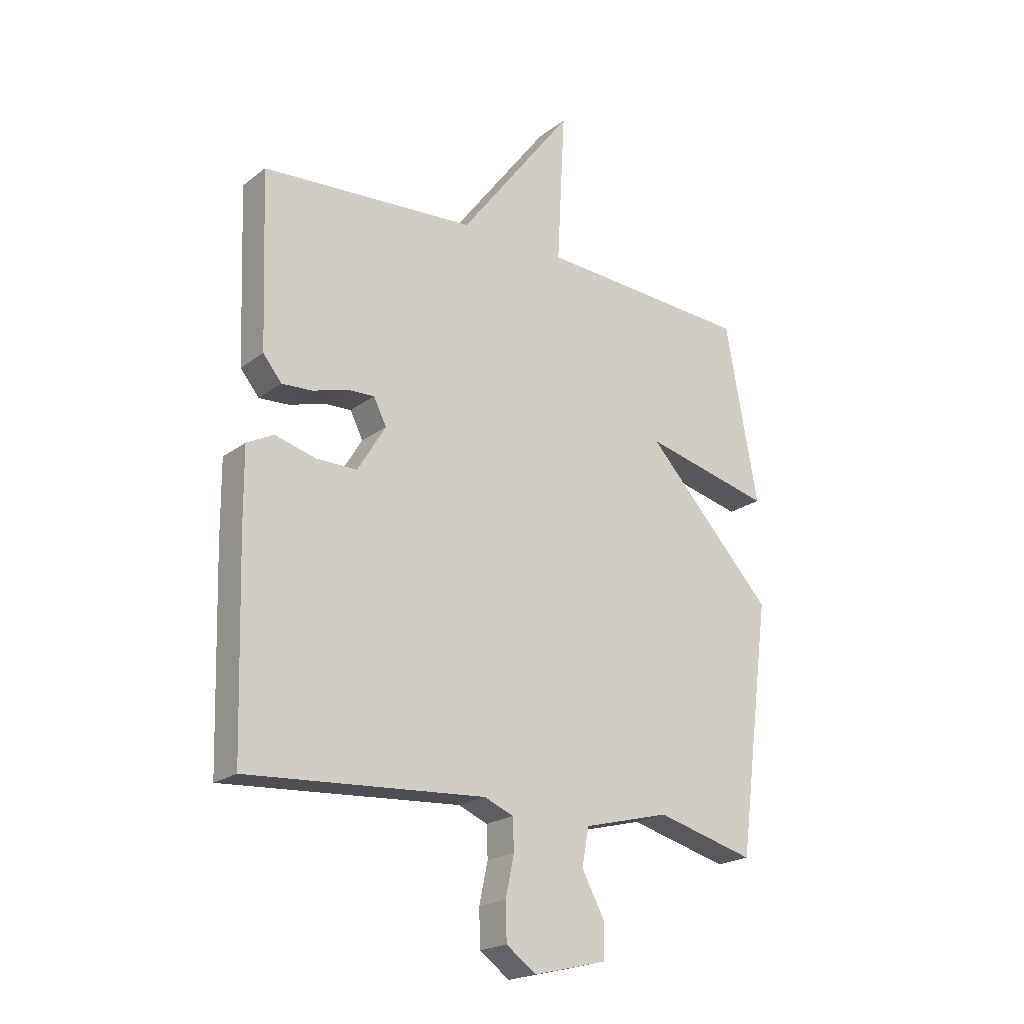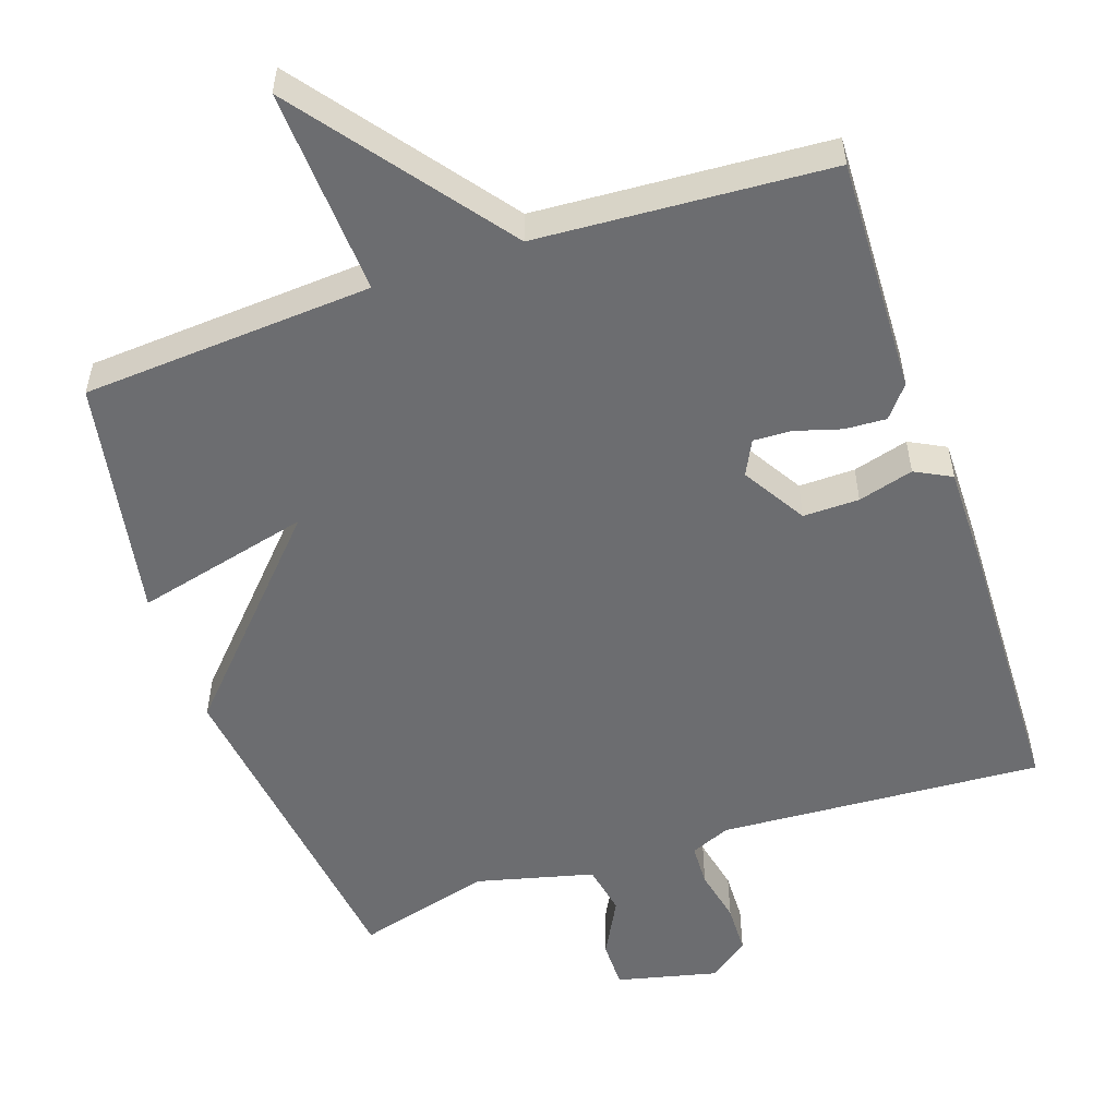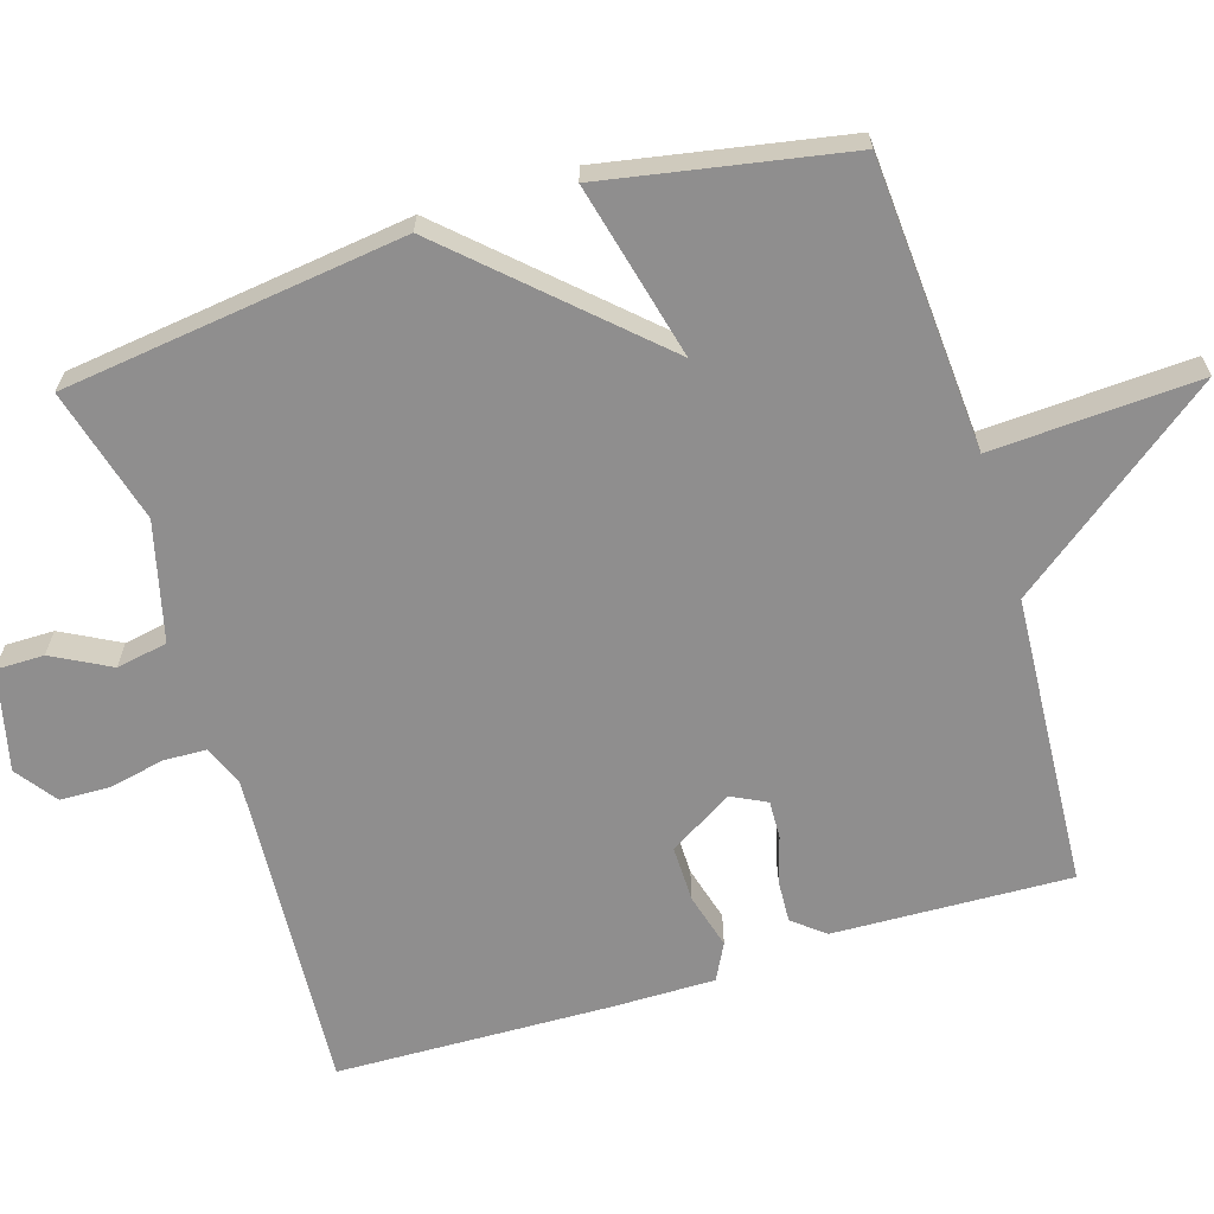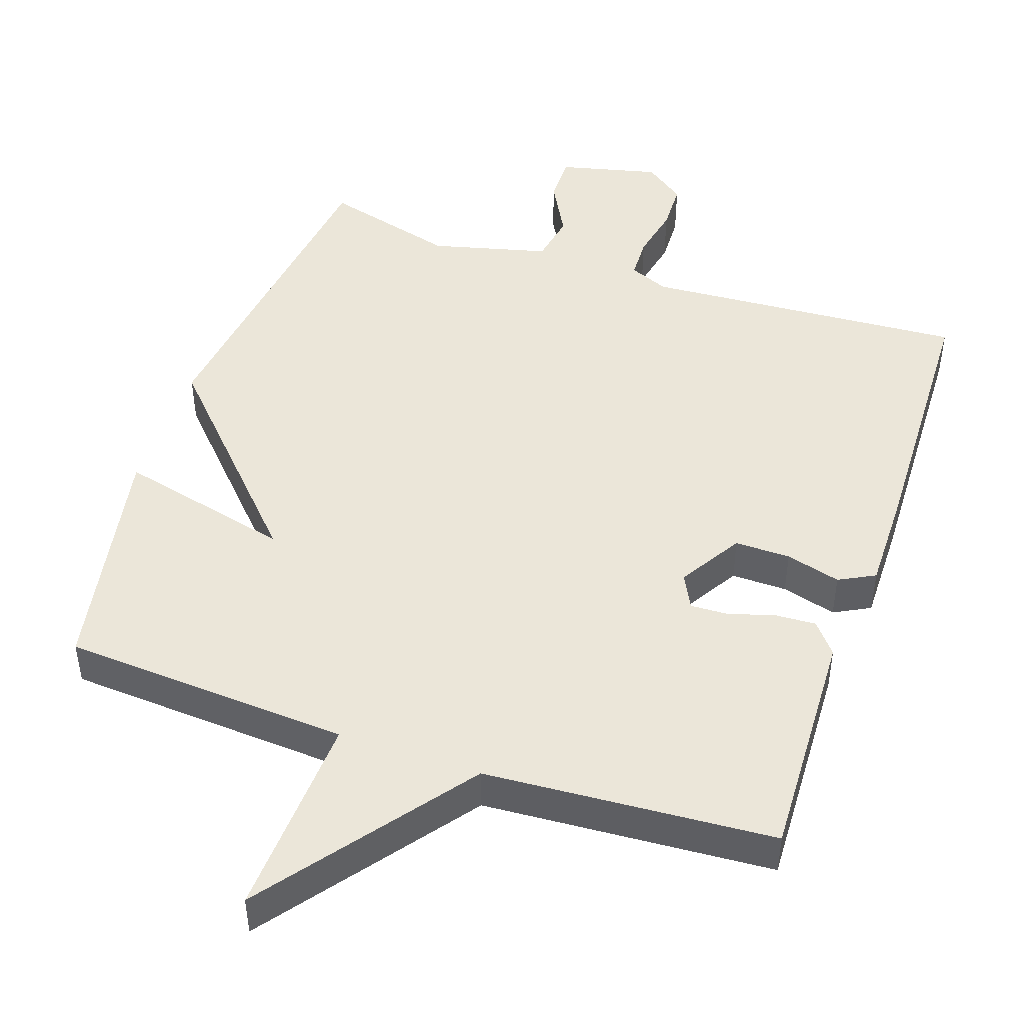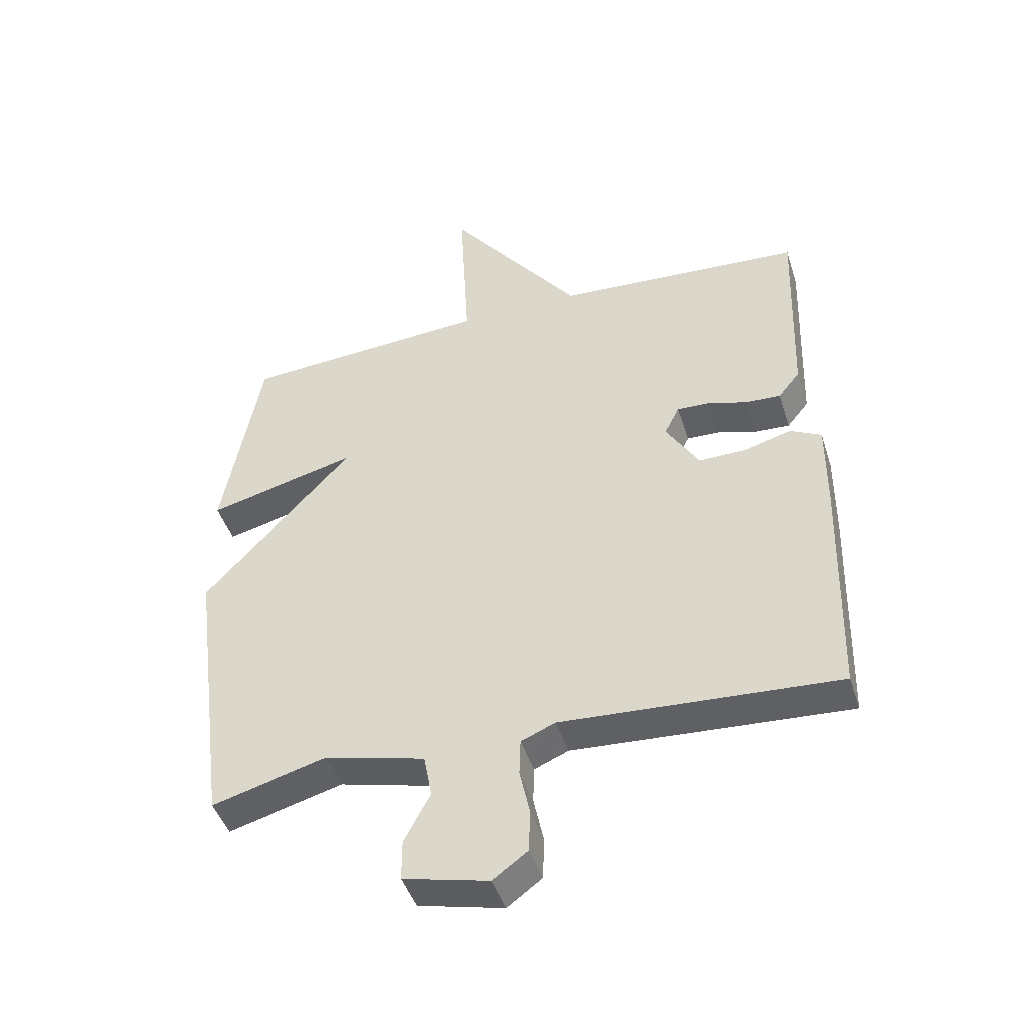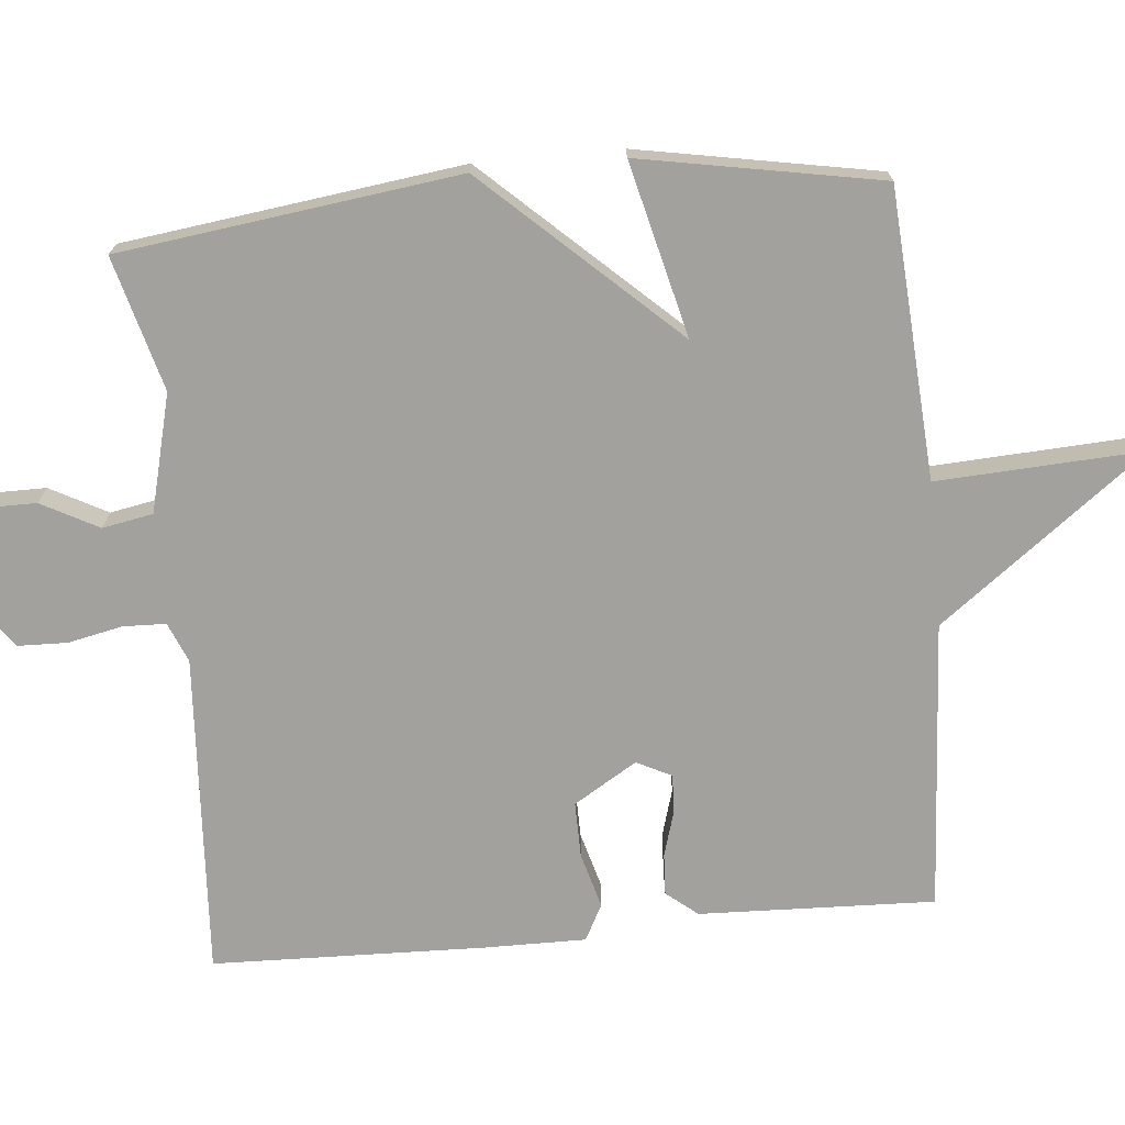
<metadata>
{"format":"obj","ext":"obj","renderer":"f3d","projection":"perspective","resolution":1024,"background":"white","views":[{"elev":-20.7,"azim":143.2,"up":"+Z"},{"elev":-54.0,"azim":18.9,"up":"+Y"},{"elev":-65.0,"azim":-72.8,"up":"+Y"},{"elev":46.8,"azim":18.8,"up":"+Y"},{"elev":-45.3,"azim":17.4,"up":"+Z"},{"elev":-72.0,"azim":-84.6,"up":"+Y"}]}
</metadata>
<code>
v 0.5 0.07 -0.5
v 0.055 0.07 -0.472
v 0 0.07 -0.495
v -0.002 0.07 -0.554
v 0.014 0.07 -0.629
v 0.012 0.07 -0.698
v -0.044 0.07 -0.739
v -0.182 0.07 -0.706
v -0.182 0.07 -0.64
v -0.14 0.07 -0.561
v -0.153 0.07 -0.491
v -0.315 0.07 -0.45
v -0.5 0.07 -0.5
v -0.561 0.07 -0.032
v -0.32 0.07 0.227
v -0.561 0.07 0.168
v -0.5 0.07 0.5
v -0.101 0.07 0.526
v -0.116 0.07 0.81
v 0.099 0.07 0.526
v 0.5 0.07 0.5
v 0.488 0.07 0.175
v 0.453 0.07 0.132
v 0.396 0.07 0.135
v 0.332 0.07 0.154
v 0.28 0.07 0.156
v 0.256 0.07 0.108
v 0.309 0.07 0.021
v 0.386 0.07 0.022
v 0.462 0.07 0.043
v 0.512 0.07 0.017
v 0.511 0.07 -0.124
v 0.5 0 -0.5
v 0.055 0 -0.472
v 0 0 -0.495
v -0.002 0 -0.554
v 0.014 0 -0.629
v 0.012 0 -0.698
v -0.044 0 -0.739
v -0.182 0 -0.706
v -0.182 0 -0.64
v -0.14 0 -0.561
v -0.153 0 -0.491
v -0.315 0 -0.45
v -0.5 0 -0.5
v -0.561 0 -0.032
v -0.32 0 0.227
v -0.561 0 0.168
v -0.5 0 0.5
v -0.101 0 0.526
v -0.116 0 0.81
v 0.099 0 0.526
v 0.5 0 0.5
v 0.488 0 0.175
v 0.453 0 0.132
v 0.396 0 0.135
v 0.332 0 0.154
v 0.28 0 0.156
v 0.256 0 0.108
v 0.309 0 0.021
v 0.386 0 0.022
v 0.462 0 0.043
v 0.512 0 0.017
v 0.511 0 -0.124
f 32 1 2
f 31 32 2
f 30 31 2
f 29 30 2
f 28 29 2 3
f 27 28 3
f 23 24 25
f 22 23 25
f 21 22 25
f 20 21 25
f 20 25 26
f 19 20 26
f 18 19 26
f 15 16 17 18
f 15 18 26 27
f 14 15 27
f 13 14 27
f 12 13 27
f 8 9 10
f 7 8 10
f 6 7 10
f 5 6 10
f 4 5 10
f 3 4 10 11
f 3 11 12 27
f 34 33 64
f 34 64 63
f 34 63 62
f 34 62 61
f 35 34 61 60
f 35 60 59
f 57 56 55
f 57 55 54
f 57 54 53
f 57 53 52
f 58 57 52
f 58 52 51
f 58 51 50
f 50 49 48 47
f 59 58 50 47
f 59 47 46
f 59 46 45
f 59 45 44
f 42 41 40
f 42 40 39
f 42 39 38
f 42 38 37
f 42 37 36
f 43 42 36 35
f 59 44 43 35
f 1 33 34 2
f 2 34 35 3
f 3 35 36 4
f 4 36 37 5
f 5 37 38 6
f 6 38 39 7
f 7 39 40 8
f 8 40 41 9
f 9 41 42 10
f 10 42 43 11
f 11 43 44 12
f 12 44 45 13
f 13 45 46 14
f 14 46 47 15
f 15 47 48 16
f 16 48 49 17
f 17 49 50 18
f 18 50 51 19
f 19 51 52 20
f 20 52 53 21
f 21 53 54 22
f 22 54 55 23
f 23 55 56 24
f 24 56 57 25
f 25 57 58 26
f 26 58 59 27
f 27 59 60 28
f 28 60 61 29
f 29 61 62 30
f 30 62 63 31
f 31 63 64 32
f 32 64 33 1

</code>
